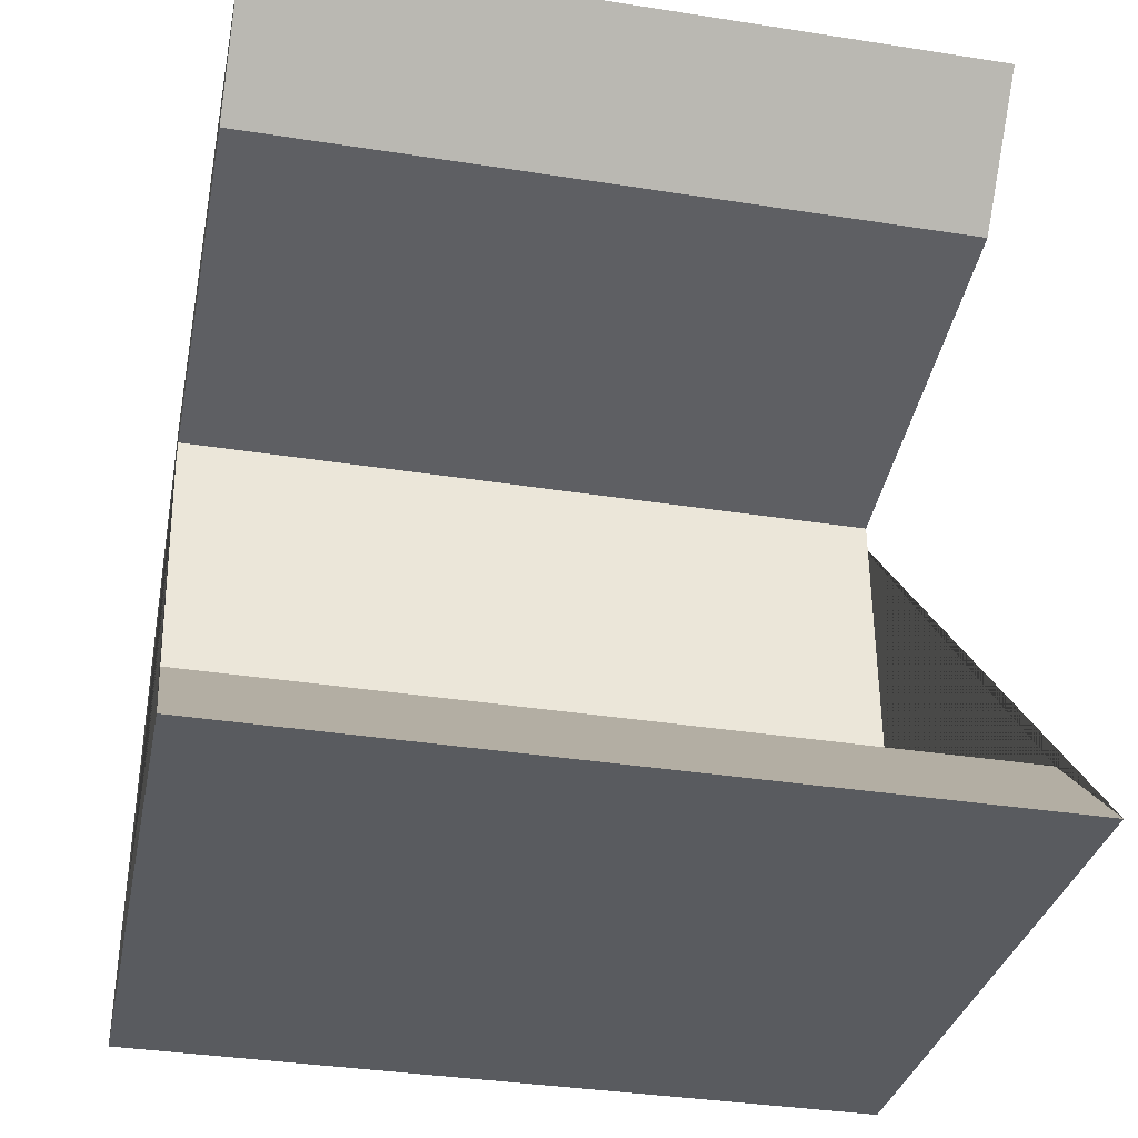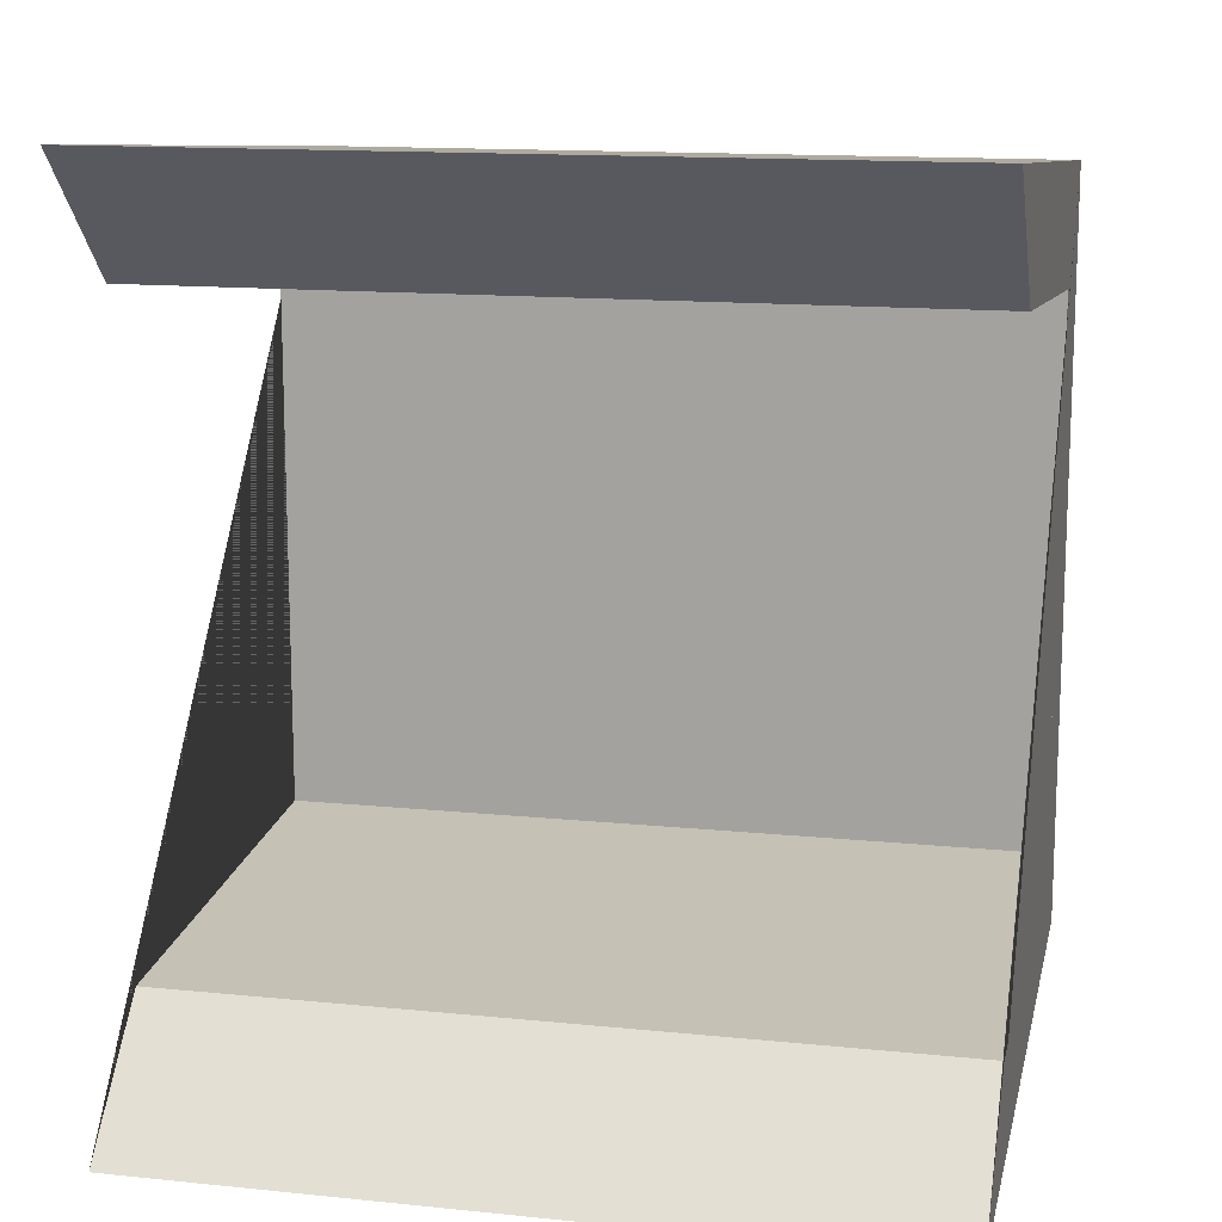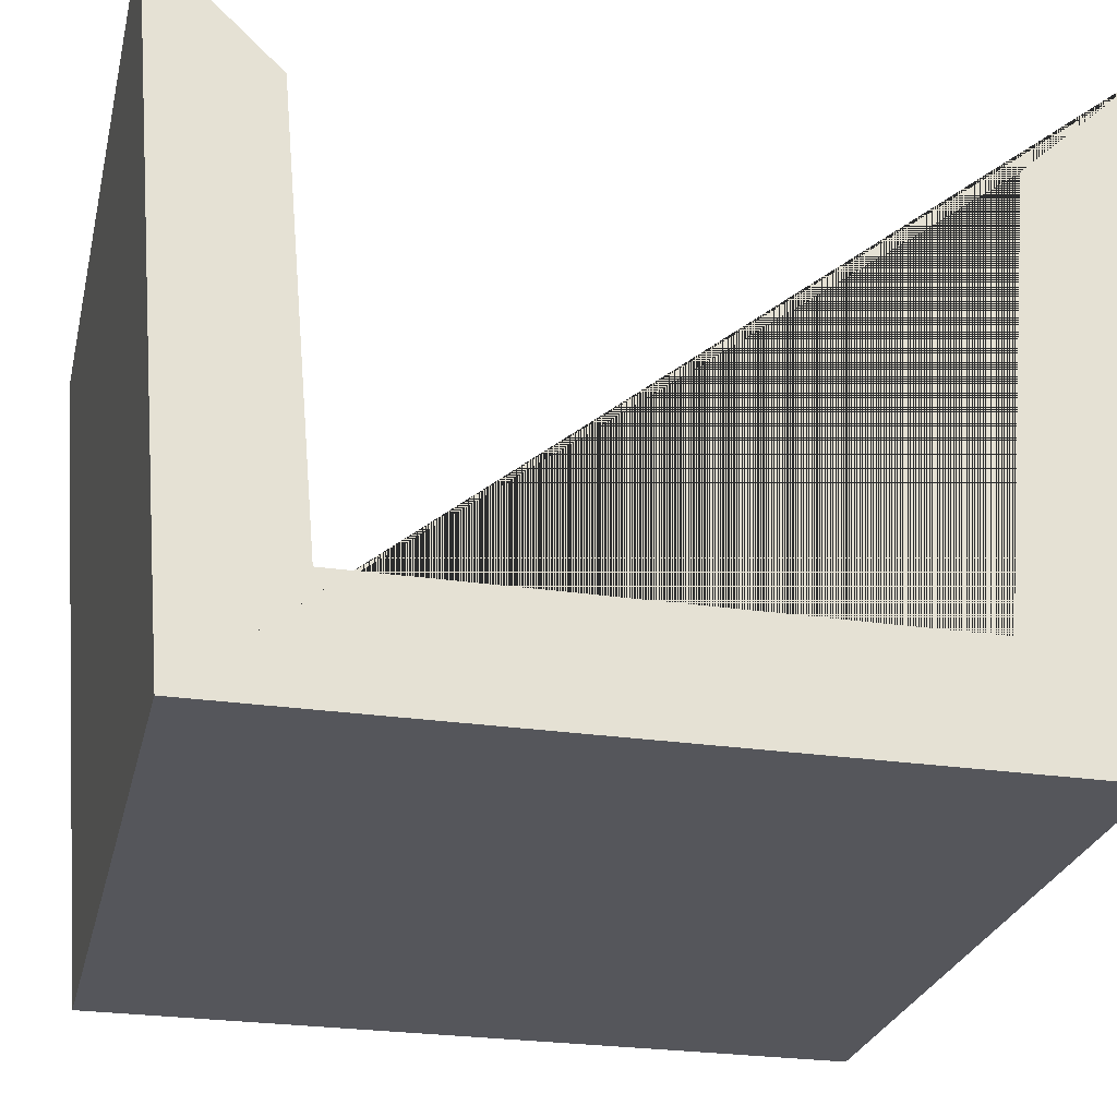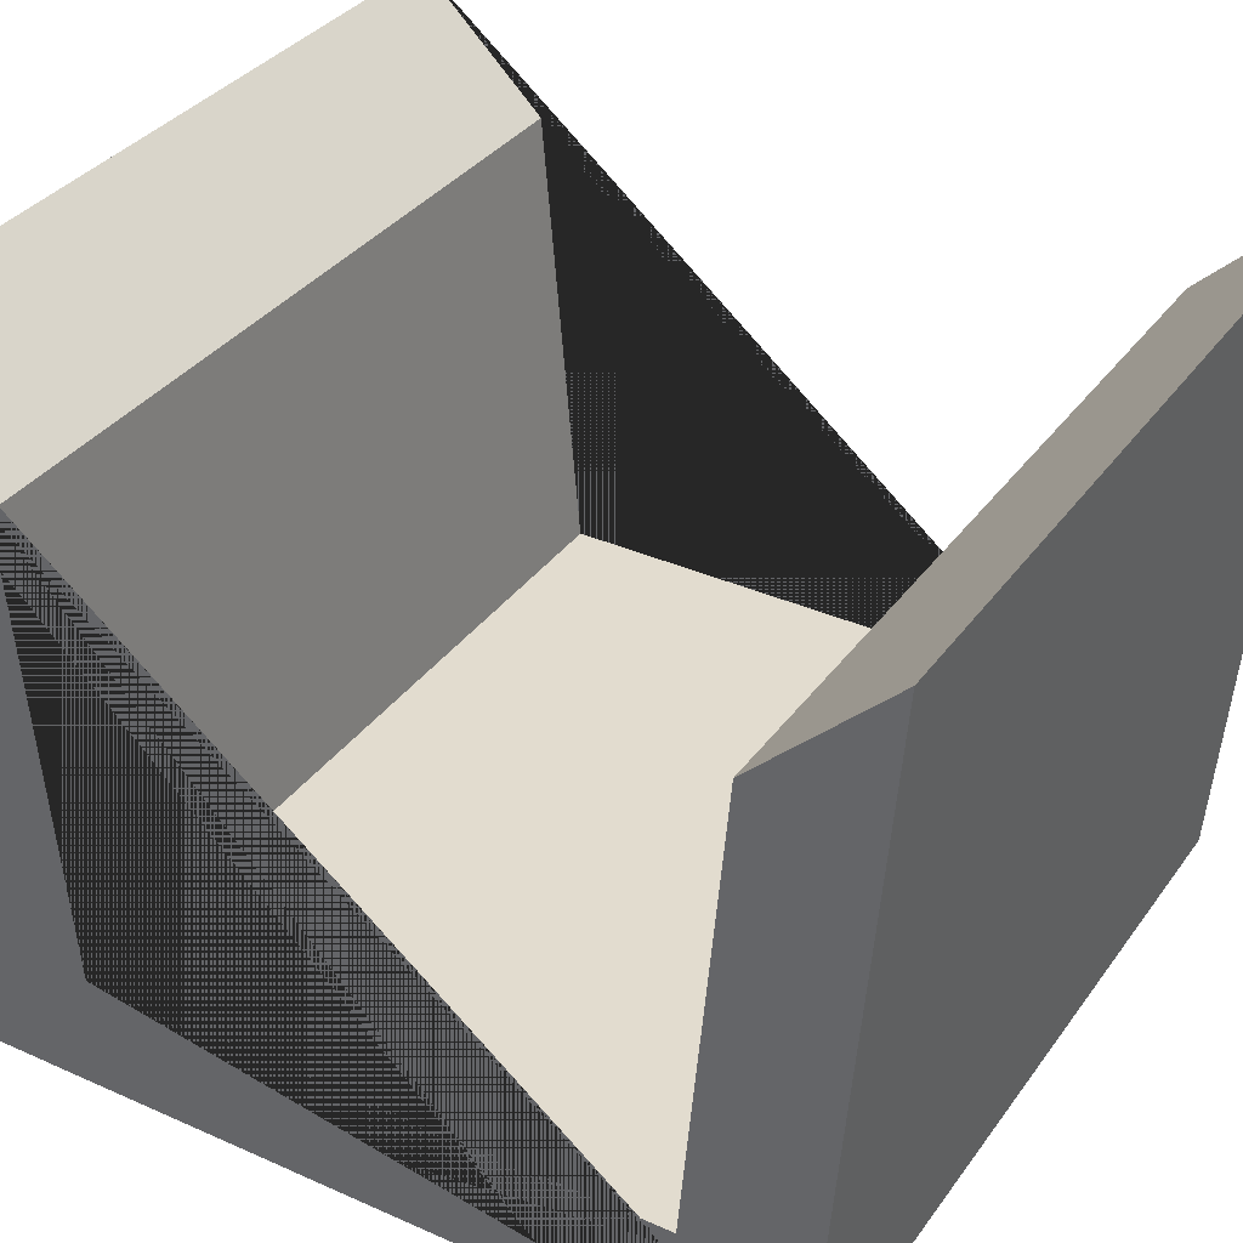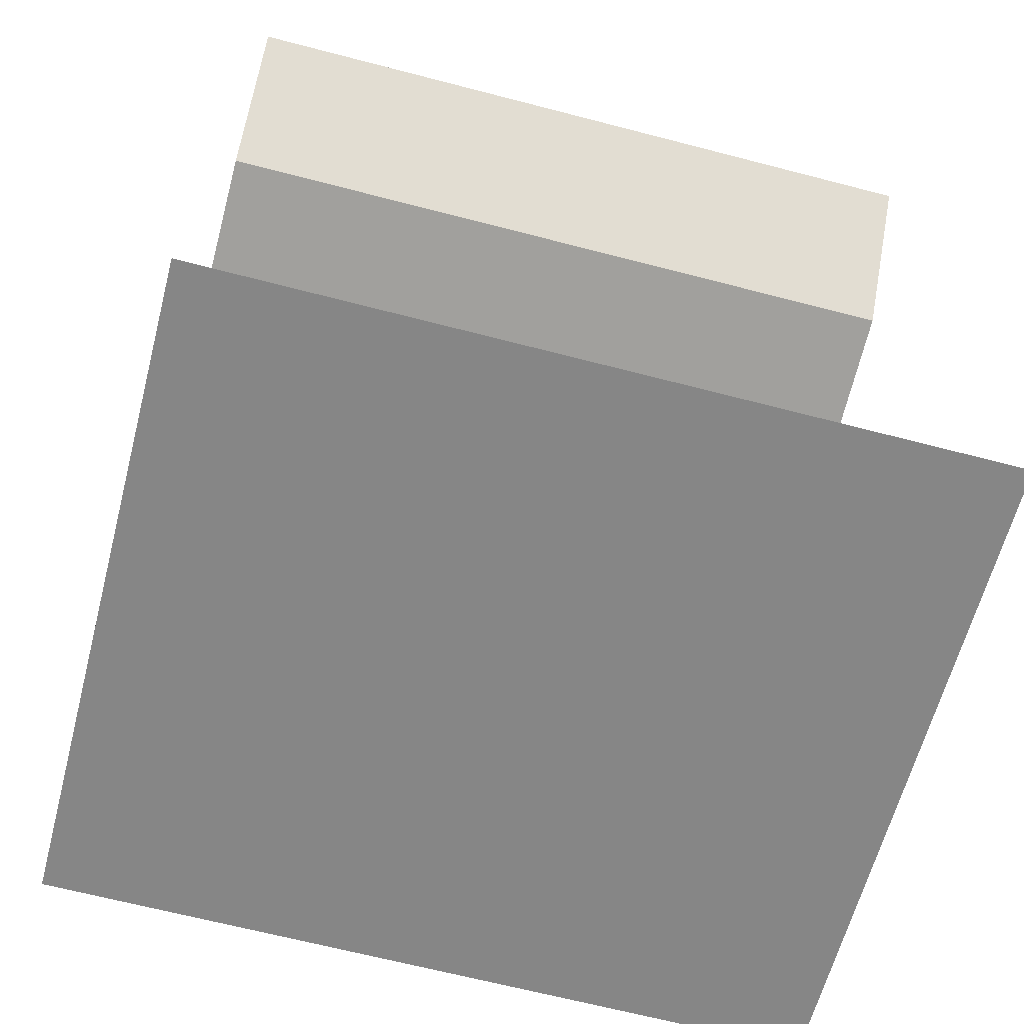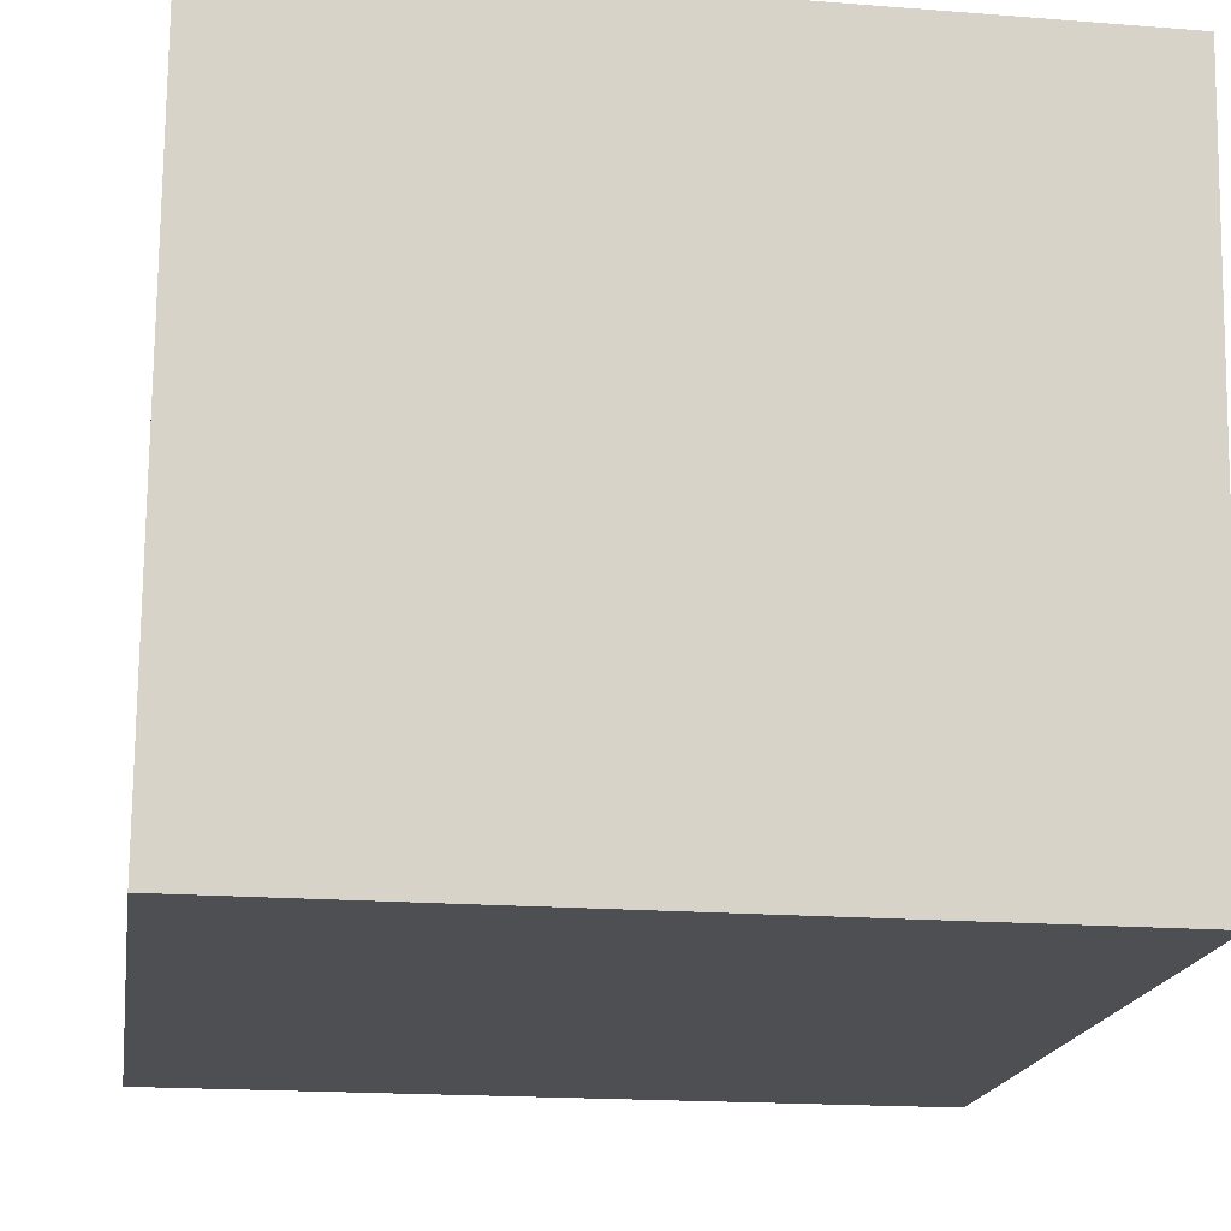
<metadata>
{"format":"obj","ext":"obj","renderer":"f3d","projection":"perspective","resolution":1024,"background":"white","views":[{"elev":-36.7,"azim":168.6,"up":"+Z"},{"elev":13.8,"azim":-167.2,"up":"+Z"},{"elev":-26.2,"azim":77.0,"up":"+Y"},{"elev":34.7,"azim":-59.3,"up":"+Y"},{"elev":-66.7,"azim":165.4,"up":"+Z"},{"elev":-18.1,"azim":-8.7,"up":"+Y"}]}
</metadata>
<code>
o Cube
v -0.05525 0.04122 0.0629
v -0.05525 -0.05525 0.05525
v -0.05525 0.04122 -0.0629
v -0.05525 -0.05525 -0.05525
v 0.05525 0.04122 0.0629
v 0.05525 -0.05525 0.05525
v 0.05525 0.04122 -0.0629
v 0.05525 -0.05525 -0.05525
v -0.05525 0.02393 0.04498
v -0.05525 0.02393 -0.04498
v 0.05525 0.02393 -0.04498
v 0.05525 0.02393 0.04498
v -0.05525 -0.03883 0.03952
v -0.05525 -0.03883 -0.03952
v 0.05525 -0.03883 -0.03952
v 0.05525 -0.03883 0.03952
f 10 11 7 3
f 4 3 7 8
f 2 1 9 13 14 10 3 4
f 6 2 4 8
f 6 8 7 11 15 16 12 5
f 6 5 1 2
f 1 5 12 9
f 13 16 15 14
f 9 12 16 13
f 11 10 14 15

</code>
